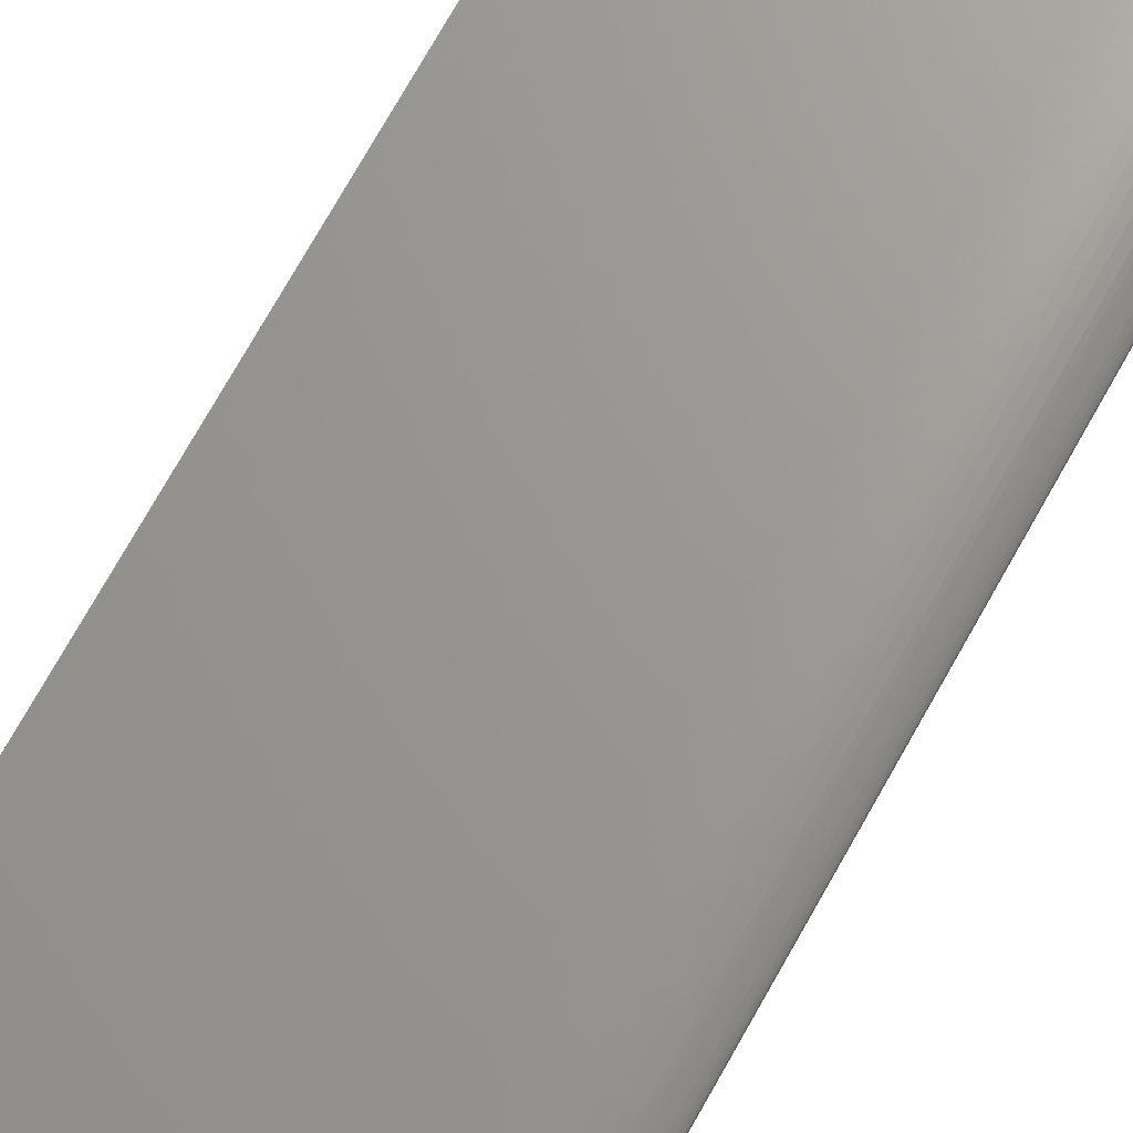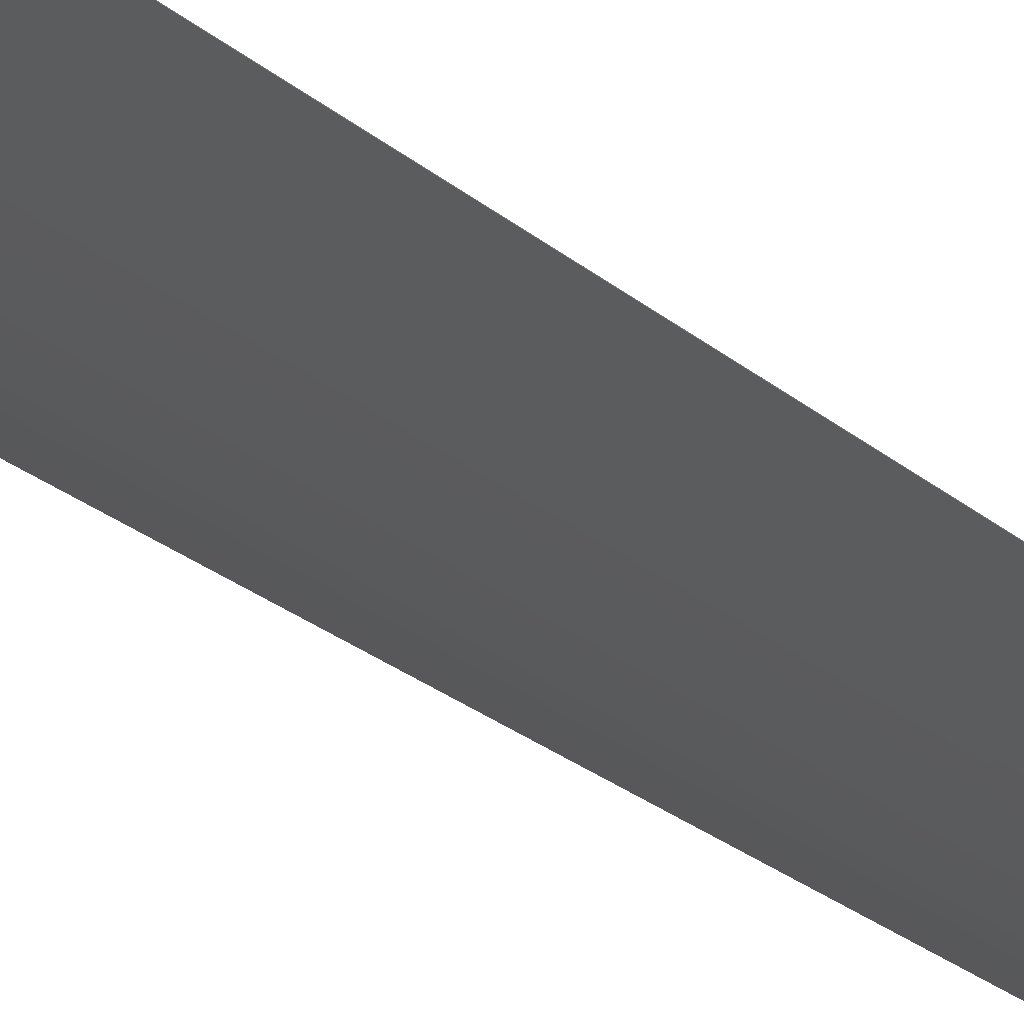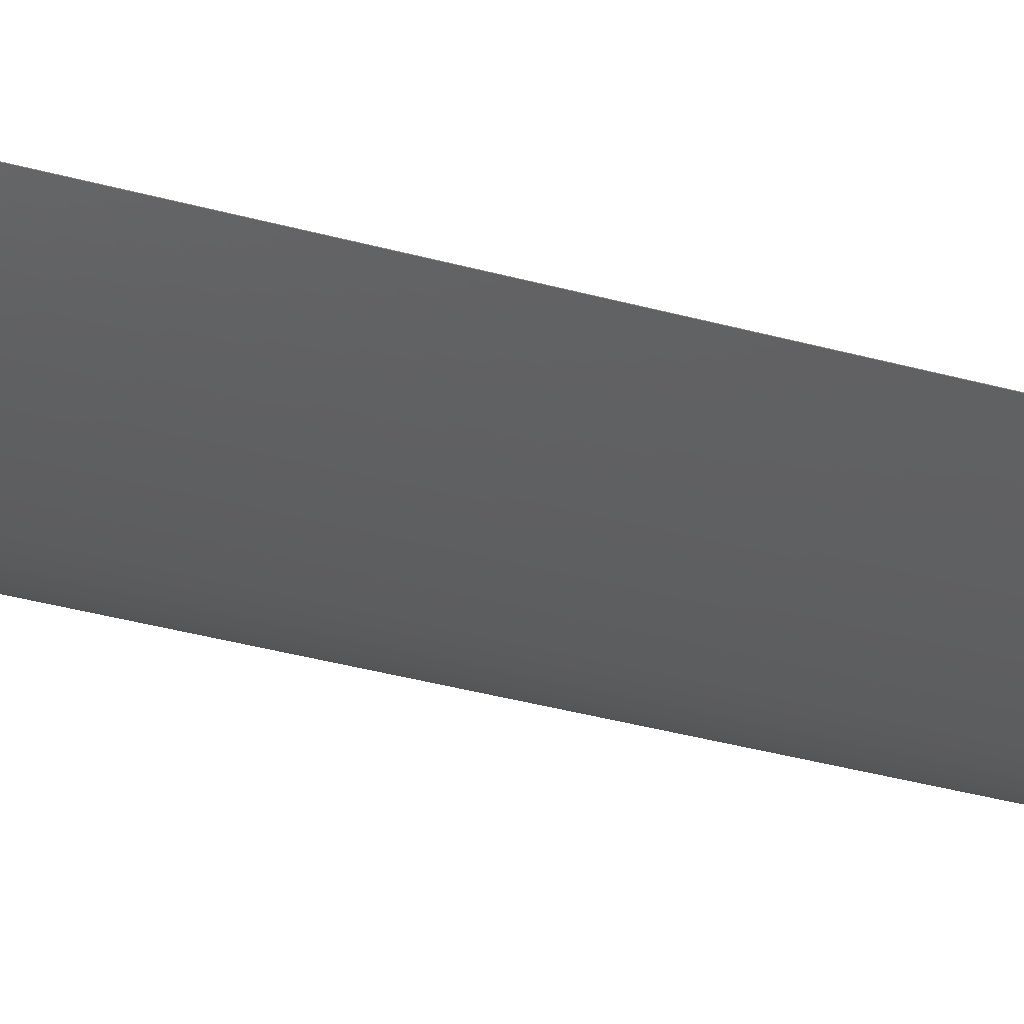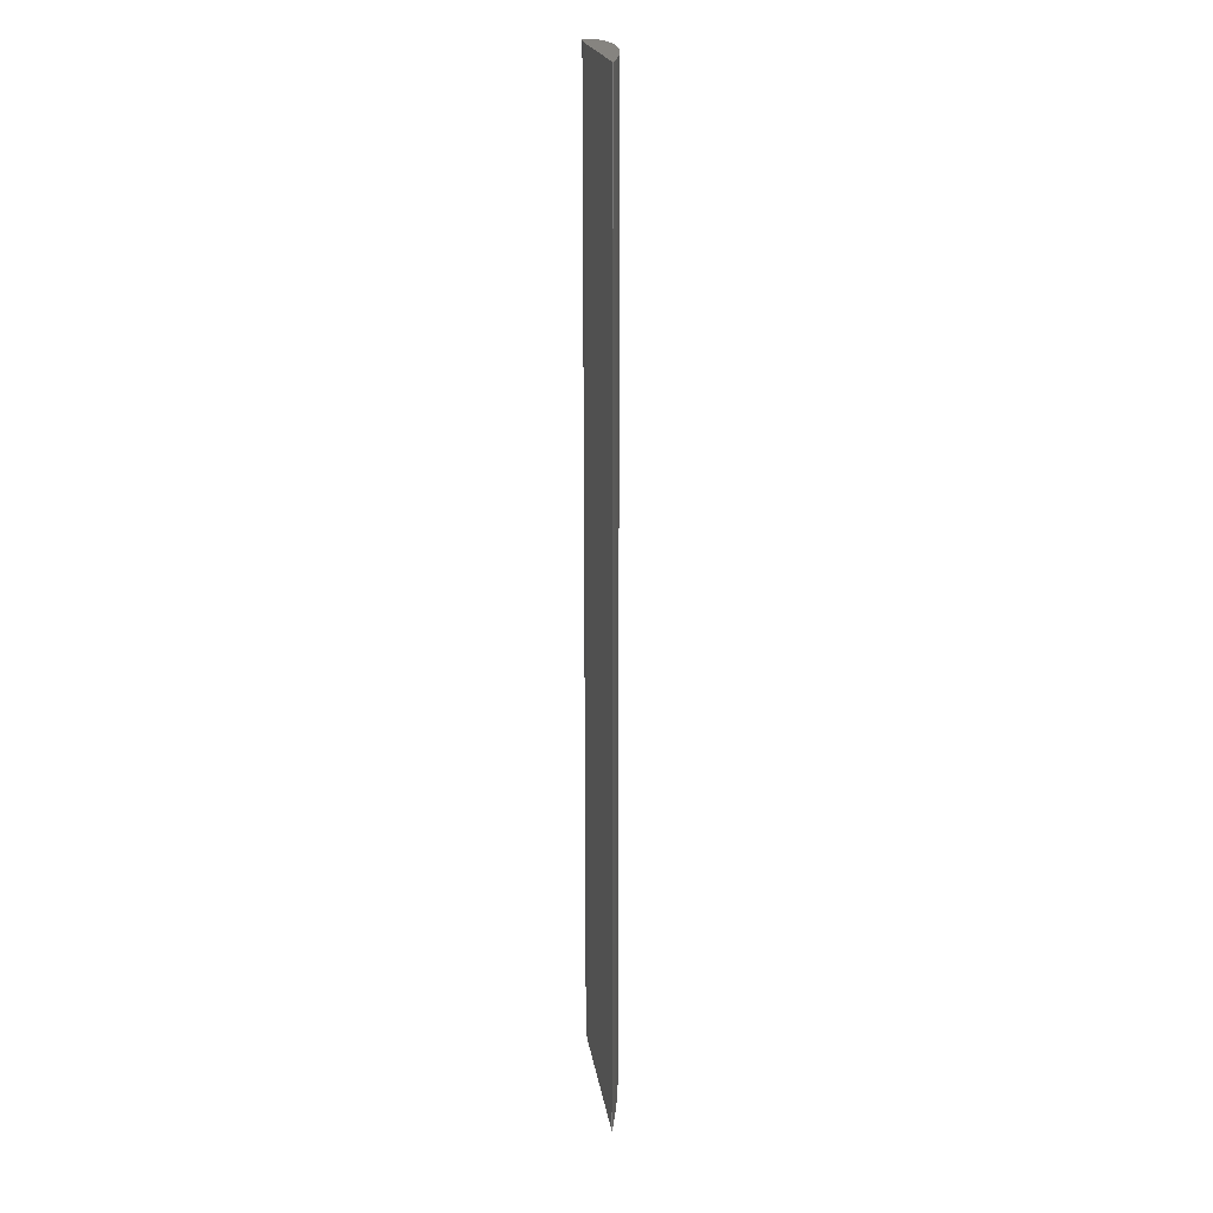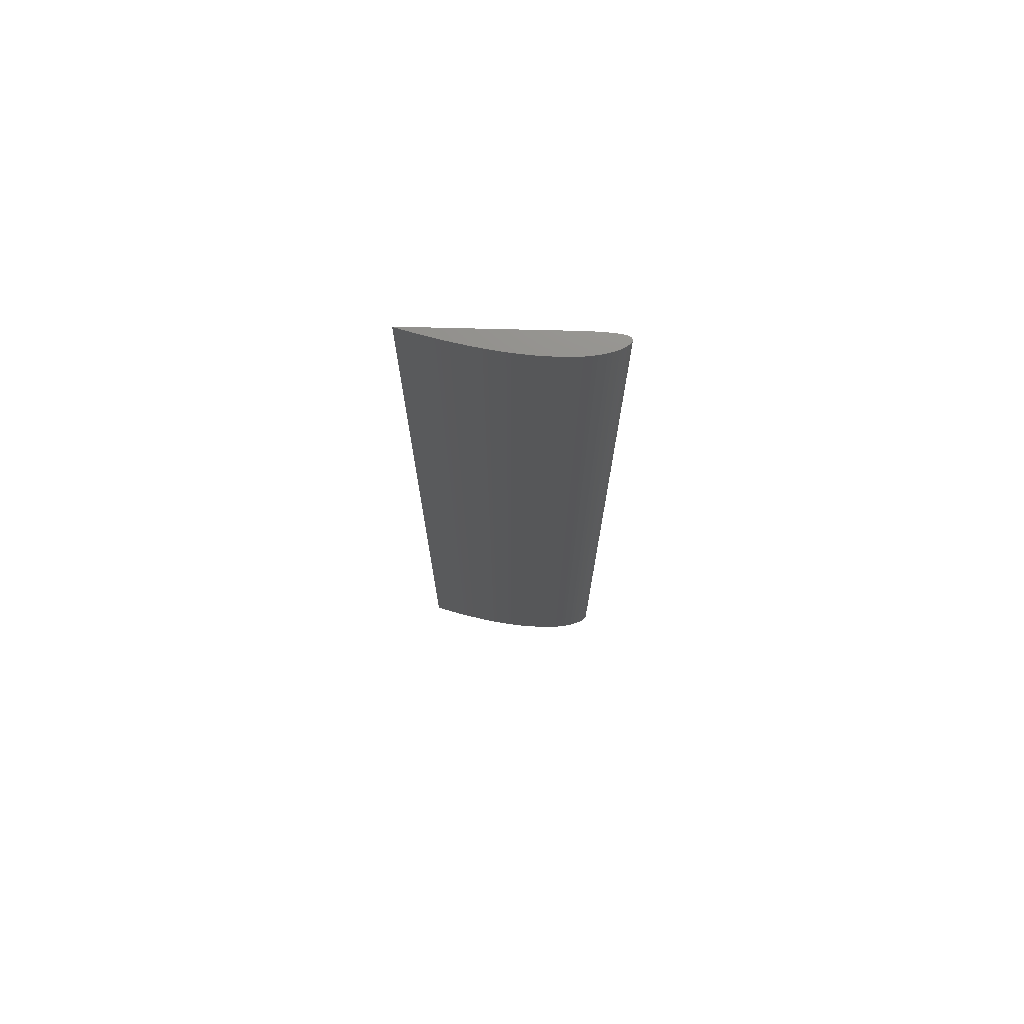
<metadata>
{"format":"stl","ext":"stl","renderer":"f3d","projection":"perspective","resolution":1024,"background":"white","views":[{"elev":69.7,"azim":28.8,"up":"+Y"},{"elev":-24.1,"azim":-144.4,"up":"+Y"},{"elev":-33.0,"azim":-111.5,"up":"+Y"},{"elev":20.2,"azim":-96.5,"up":"+Z"},{"elev":73.5,"azim":3.5,"up":"+Z"}]}
</metadata>
<code>
# stl→obj: 242 verts, 480 faces
v -0.025 -3e-05 -0.125
v -0.0245 -0.000148 -0.125
v -0.025 -3e-05 0.125
v -0.0245 -0.000148 0.125
v -0.024 -0.000267 -0.125
v -0.024 -0.000267 0.125
v -0.0235 -0.000384 -0.125
v -0.0235 -0.000384 0.125
v -0.023 -0.000501 -0.125
v -0.023 -0.000501 0.125
v -0.022 -0.000731 -0.125
v -0.022 -0.000731 0.125
v -0.021 -0.000956 -0.125
v -0.021 -0.000956 0.125
v -0.02 -0.001175 -0.125
v -0.02 -0.001175 0.125
v -0.019 -0.001389 -0.125
v -0.019 -0.001389 0.125
v -0.018 -0.001599 -0.125
v -0.018 -0.001599 0.125
v -0.017 -0.001803 -0.125
v -0.017 -0.001803 0.125
v -0.016 -0.002001 -0.125
v -0.016 -0.002001 0.125
v -0.015 -0.002194 -0.125
v -0.015 -0.002194 0.125
v -0.014 -0.002381 -0.125
v -0.014 -0.002381 0.125
v -0.013 -0.002563 -0.125
v -0.013 -0.002563 0.125
v -0.012 -0.002738 -0.125
v -0.012 -0.002738 0.125
v -0.011 -0.002908 -0.125
v -0.011 -0.002908 0.125
v -0.01 -0.003072 -0.125
v -0.01 -0.003072 0.125
v -0.009 -0.003229 -0.125
v -0.009 -0.003229 0.125
v -0.008 -0.00338 -0.125
v -0.008 -0.00338 0.125
v -0.007 -0.003524 -0.125
v -0.007 -0.003524 0.125
v -0.006 -0.00366 -0.125
v -0.006 -0.00366 0.125
v -0.005 -0.003788 -0.125
v -0.005 -0.003788 0.125
v -0.004 -0.003907 -0.125
v -0.004 -0.003907 0.125
v -0.003 -0.004017 -0.125
v -0.003 -0.004017 0.125
v -0.002 -0.004119 -0.125
v -0.002 -0.004119 0.125
v -0.001 -0.004211 -0.125
v -0.001 -0.004211 0.125
v 0 -0.004294 -0.125
v 0 -0.004294 0.125
v 0.001 -0.004368 -0.125
v 0.001 -0.004368 0.125
v 0.002 -0.004432 -0.125
v 0.002 -0.004432 0.125
v 0.003 -0.004486 -0.125
v 0.003 -0.004486 0.125
v 0.004 -0.004528 -0.125
v 0.004 -0.004528 0.125
v 0.005 -0.004559 -0.125
v 0.005 -0.004559 0.125
v 0.006 -0.004576 -0.125
v 0.006 -0.004576 0.125
v 0.007 -0.004581 -0.125
v 0.007 -0.004581 0.125
v 0.008 -0.004575 -0.125
v 0.008 -0.004575 0.125
v 0.009 -0.004559 -0.125
v 0.009 -0.004559 0.125
v 0.01 -0.004534 -0.125
v 0.01 -0.004534 0.125
v 0.011 -0.0045 -0.125
v 0.011 -0.0045 0.125
v 0.012 -0.004454 -0.125
v 0.012 -0.004454 0.125
v 0.013 -0.004392 -0.125
v 0.013 -0.004392 0.125
v 0.014 -0.004307 -0.125
v 0.014 -0.004307 0.125
v 0.015 -0.004196 -0.125
v 0.015 -0.004196 0.125
v 0.016 -0.004053 -0.125
v 0.016 -0.004053 0.125
v 0.017 -0.003879 -0.125
v 0.017 -0.003879 0.125
v 0.018 -0.003672 -0.125
v 0.018 -0.003672 0.125
v 0.019 -0.003431 -0.125
v 0.019 -0.003431 0.125
v 0.02 -0.00315 -0.125
v 0.02 -0.00315 0.125
v 0.021 -0.002822 -0.125
v 0.021 -0.002822 0.125
v 0.022 -0.002438 -0.125
v 0.022 -0.002438 0.125
v 0.0225 -0.002214 -0.125
v 0.0225 -0.002214 0.125
v 0.023 -0.001956 -0.125
v 0.023 -0.001956 0.125
v 0.0235 -0.001651 -0.125
v 0.0235 -0.001651 0.125
v 0.024 -0.001269 -0.125
v 0.024 -0.001269 0.125
v 0.0244 -0.000893 -0.125
v 0.0244 -0.000893 0.125
v 0.0246 -0.000687 -0.125
v 0.0246 -0.000687 0.125
v 0.0248 -0.000446 -0.125
v 0.0248 -0.000446 0.125
v 0.0249 -0.00029 -0.125
v 0.0249 -0.00029 0.125
v 0.02495 -0.000186 -0.125
v 0.02495 -0.000186 0.125
v 0.02498 -0.000117 -0.125
v 0.02498 -0.000117 0.125
v 0.025 -0 -0.125
v 0.025 -0 0.125
v 0.02498 0.000234 -0.125
v 0.02498 0.000234 0.125
v 0.02495 0.000297 -0.125
v 0.02495 0.000297 0.125
v 0.0249 0.000391 -0.125
v 0.0249 0.000391 0.125
v 0.0248 0.000526 -0.125
v 0.0248 0.000526 0.125
v 0.0246 0.000714 -0.125
v 0.0246 0.000714 0.125
v 0.0244 0.000849 -0.125
v 0.0244 0.000849 0.125
v 0.024 0.001014 -0.125
v 0.024 0.001014 0.125
v 0.0235 0.00113 -0.125
v 0.0235 0.00113 0.125
v 0.023 0.001226 -0.125
v 0.023 0.001226 0.125
v 0.0225 0.001302 -0.125
v 0.0225 0.001302 0.125
v 0.022 0.001356 -0.125
v 0.022 0.001356 0.125
v 0.021 0.001423 -0.125
v 0.021 0.001423 0.125
v 0.02 0.001469 -0.125
v 0.02 0.001469 0.125
v 0.019 0.001498 -0.125
v 0.019 0.001498 0.125
v 0.018 0.001512 -0.125
v 0.018 0.001512 0.125
v 0.017 0.001513 -0.125
v 0.017 0.001513 0.125
v 0.016 0.001502 -0.125
v 0.016 0.001502 0.125
v 0.015 0.001483 -0.125
v 0.015 0.001483 0.125
v 0.014 0.001457 -0.125
v 0.014 0.001457 0.125
v 0.013 0.001426 -0.125
v 0.013 0.001426 0.125
v 0.012 0.001391 -0.125
v 0.012 0.001391 0.125
v 0.011 0.001353 -0.125
v 0.011 0.001353 0.125
v 0.01 0.001315 -0.125
v 0.01 0.001315 0.125
v 0.009 0.001278 -0.125
v 0.009 0.001278 0.125
v 0.008 0.001241 -0.125
v 0.008 0.001241 0.125
v 0.007 0.001204 -0.125
v 0.007 0.001204 0.125
v 0.006 0.001168 -0.125
v 0.006 0.001168 0.125
v 0.005 0.001132 -0.125
v 0.005 0.001132 0.125
v 0.004 0.001095 -0.125
v 0.004 0.001095 0.125
v 0.003 0.001059 -0.125
v 0.003 0.001059 0.125
v 0.002 0.001022 -0.125
v 0.002 0.001022 0.125
v 0.001 0.000985 -0.125
v 0.001 0.000985 0.125
v 0 0.000948 -0.125
v 0 0.000948 0.125
v -0.001 0.000911 -0.125
v -0.001 0.000911 0.125
v -0.002 0.000875 -0.125
v -0.002 0.000875 0.125
v -0.003 0.000838 -0.125
v -0.003 0.000838 0.125
v -0.004 0.000801 -0.125
v -0.004 0.000801 0.125
v -0.005 0.000764 -0.125
v -0.005 0.000764 0.125
v -0.006 0.000728 -0.125
v -0.006 0.000728 0.125
v -0.007 0.000691 -0.125
v -0.007 0.000691 0.125
v -0.008 0.000654 -0.125
v -0.008 0.000654 0.125
v -0.009 0.000618 -0.125
v -0.009 0.000618 0.125
v -0.01 0.000581 -0.125
v -0.01 0.000581 0.125
v -0.011 0.000544 -0.125
v -0.011 0.000544 0.125
v -0.012 0.000507 -0.125
v -0.012 0.000507 0.125
v -0.013 0.000471 -0.125
v -0.013 0.000471 0.125
v -0.014 0.000434 -0.125
v -0.014 0.000434 0.125
v -0.015 0.000397 -0.125
v -0.015 0.000397 0.125
v -0.016 0.000361 -0.125
v -0.016 0.000361 0.125
v -0.017 0.000324 -0.125
v -0.017 0.000324 0.125
v -0.018 0.000287 -0.125
v -0.018 0.000287 0.125
v -0.019 0.00025 -0.125
v -0.019 0.00025 0.125
v -0.02 0.000214 -0.125
v -0.02 0.000214 0.125
v -0.021 0.000177 -0.125
v -0.021 0.000177 0.125
v -0.022 0.00014 -0.125
v -0.022 0.00014 0.125
v -0.023 0.000103 -0.125
v -0.023 0.000103 0.125
v -0.0235 8.5e-05 -0.125
v -0.0235 8.5e-05 0.125
v -0.024 6.7e-05 -0.125
v -0.024 6.7e-05 0.125
v -0.0245 4.8e-05 -0.125
v -0.0245 4.8e-05 0.125
v -0.025 3e-05 -0.125
v -0.025 3e-05 0.125
f 1 2 3
f 3 2 4
f 2 5 4
f 4 5 6
f 5 7 6
f 6 7 8
f 7 9 8
f 8 9 10
f 9 11 10
f 10 11 12
f 11 13 12
f 12 13 14
f 13 15 14
f 14 15 16
f 15 17 16
f 16 17 18
f 17 19 18
f 18 19 20
f 19 21 20
f 20 21 22
f 21 23 22
f 22 23 24
f 23 25 24
f 24 25 26
f 25 27 26
f 26 27 28
f 27 29 28
f 28 29 30
f 29 31 30
f 30 31 32
f 31 33 32
f 32 33 34
f 33 35 34
f 34 35 36
f 35 37 36
f 36 37 38
f 37 39 38
f 38 39 40
f 39 41 40
f 40 41 42
f 41 43 42
f 42 43 44
f 43 45 44
f 44 45 46
f 45 47 46
f 46 47 48
f 47 49 48
f 48 49 50
f 49 51 50
f 50 51 52
f 51 53 52
f 52 53 54
f 53 55 54
f 54 55 56
f 55 57 56
f 56 57 58
f 57 59 58
f 58 59 60
f 59 61 60
f 60 61 62
f 61 63 62
f 62 63 64
f 63 65 64
f 64 65 66
f 65 67 66
f 66 67 68
f 67 69 68
f 68 69 70
f 69 71 70
f 70 71 72
f 71 73 72
f 72 73 74
f 73 75 74
f 74 75 76
f 75 77 76
f 76 77 78
f 77 79 78
f 78 79 80
f 79 81 80
f 80 81 82
f 81 83 82
f 82 83 84
f 83 85 84
f 84 85 86
f 85 87 86
f 86 87 88
f 87 89 88
f 88 89 90
f 89 91 90
f 90 91 92
f 91 93 92
f 92 93 94
f 93 95 94
f 94 95 96
f 95 97 96
f 96 97 98
f 97 99 98
f 98 99 100
f 99 101 100
f 100 101 102
f 101 103 102
f 102 103 104
f 103 105 104
f 104 105 106
f 105 107 106
f 106 107 108
f 107 109 108
f 108 109 110
f 109 111 110
f 110 111 112
f 111 113 112
f 112 113 114
f 113 115 114
f 114 115 116
f 115 117 116
f 116 117 118
f 117 119 118
f 118 119 120
f 119 121 120
f 120 121 122
f 121 123 122
f 122 123 124
f 123 125 124
f 124 125 126
f 125 127 126
f 126 127 128
f 127 129 128
f 128 129 130
f 129 131 130
f 130 131 132
f 131 133 132
f 132 133 134
f 133 135 134
f 134 135 136
f 135 137 136
f 136 137 138
f 137 139 138
f 138 139 140
f 139 141 140
f 140 141 142
f 141 143 142
f 142 143 144
f 143 145 144
f 144 145 146
f 145 147 146
f 146 147 148
f 147 149 148
f 148 149 150
f 149 151 150
f 150 151 152
f 151 153 152
f 152 153 154
f 153 155 154
f 154 155 156
f 155 157 156
f 156 157 158
f 157 159 158
f 158 159 160
f 159 161 160
f 160 161 162
f 161 163 162
f 162 163 164
f 163 165 164
f 164 165 166
f 165 167 166
f 166 167 168
f 167 169 168
f 168 169 170
f 169 171 170
f 170 171 172
f 171 173 172
f 172 173 174
f 173 175 174
f 174 175 176
f 175 177 176
f 176 177 178
f 177 179 178
f 178 179 180
f 179 181 180
f 180 181 182
f 181 183 182
f 182 183 184
f 183 185 184
f 184 185 186
f 185 187 186
f 186 187 188
f 187 189 188
f 188 189 190
f 189 191 190
f 190 191 192
f 191 193 192
f 192 193 194
f 193 195 194
f 194 195 196
f 195 197 196
f 196 197 198
f 197 199 198
f 198 199 200
f 199 201 200
f 200 201 202
f 201 203 202
f 202 203 204
f 203 205 204
f 204 205 206
f 205 207 206
f 206 207 208
f 207 209 208
f 208 209 210
f 209 211 210
f 210 211 212
f 211 213 212
f 212 213 214
f 213 215 214
f 214 215 216
f 215 217 216
f 216 217 218
f 217 219 218
f 218 219 220
f 219 221 220
f 220 221 222
f 221 223 222
f 222 223 224
f 223 225 224
f 224 225 226
f 225 227 226
f 226 227 228
f 227 229 228
f 228 229 230
f 229 231 230
f 230 231 232
f 231 233 232
f 232 233 234
f 233 235 234
f 234 235 236
f 235 237 236
f 236 237 238
f 237 239 238
f 238 239 240
f 239 241 240
f 240 241 242
f 241 1 242
f 242 1 3
f 121 119 123
f 123 119 125
f 119 117 125
f 125 117 127
f 117 115 127
f 127 115 129
f 115 113 129
f 129 113 131
f 113 111 131
f 131 111 133
f 133 111 135
f 111 109 135
f 135 109 137
f 109 107 137
f 137 107 139
f 107 105 139
f 139 105 141
f 105 103 141
f 141 103 143
f 103 101 143
f 101 99 143
f 143 99 145
f 145 97 147
f 99 97 145
f 147 95 149
f 97 95 147
f 149 93 151
f 95 93 149
f 151 91 153
f 93 91 151
f 153 89 155
f 91 89 153
f 155 87 157
f 89 87 155
f 87 85 157
f 157 85 159
f 85 83 159
f 159 83 161
f 83 81 161
f 161 81 163
f 81 79 163
f 163 79 165
f 79 77 165
f 165 77 167
f 77 75 167
f 167 75 169
f 75 73 169
f 169 73 171
f 73 71 171
f 171 71 173
f 71 69 173
f 173 69 175
f 69 67 175
f 175 67 177
f 67 65 177
f 177 65 179
f 65 63 179
f 63 61 179
f 179 61 181
f 61 59 181
f 181 59 183
f 59 57 183
f 183 57 185
f 57 55 185
f 185 55 187
f 55 53 187
f 187 53 189
f 53 51 189
f 189 51 191
f 51 49 191
f 191 49 193
f 49 47 193
f 193 47 195
f 47 45 195
f 195 45 197
f 45 43 197
f 197 43 199
f 43 41 199
f 199 41 201
f 201 39 203
f 41 39 201
f 203 37 205
f 39 37 203
f 205 35 207
f 37 35 205
f 207 33 209
f 35 33 207
f 209 31 211
f 33 31 209
f 211 29 213
f 31 29 211
f 213 27 215
f 29 27 213
f 215 25 217
f 27 25 215
f 217 23 219
f 25 23 217
f 219 21 221
f 23 21 219
f 221 19 223
f 21 19 221
f 19 17 223
f 223 17 225
f 225 15 227
f 17 15 225
f 227 13 229
f 15 13 227
f 229 11 231
f 13 11 229
f 231 9 233
f 11 9 231
f 233 7 235
f 9 7 233
f 235 5 237
f 7 5 235
f 237 2 239
f 5 2 237
f 239 1 241
f 2 1 239
f 120 122 124
f 120 124 126
f 118 120 126
f 118 126 128
f 116 118 128
f 116 128 130
f 114 116 130
f 114 130 132
f 112 114 132
f 112 132 134
f 112 134 136
f 110 112 136
f 110 136 138
f 108 110 138
f 108 138 140
f 106 108 140
f 106 140 142
f 104 106 142
f 104 142 144
f 102 104 144
f 100 102 144
f 100 144 146
f 98 146 148
f 98 100 146
f 96 148 150
f 96 98 148
f 94 150 152
f 94 96 150
f 92 152 154
f 92 94 152
f 90 154 156
f 90 92 154
f 88 156 158
f 88 90 156
f 86 88 158
f 86 158 160
f 84 86 160
f 84 160 162
f 82 84 162
f 82 162 164
f 80 82 164
f 80 164 166
f 78 80 166
f 78 166 168
f 76 78 168
f 76 168 170
f 74 76 170
f 74 170 172
f 72 74 172
f 72 172 174
f 70 72 174
f 70 174 176
f 68 70 176
f 68 176 178
f 66 68 178
f 66 178 180
f 64 66 180
f 62 64 180
f 62 180 182
f 60 62 182
f 60 182 184
f 58 60 184
f 58 184 186
f 56 58 186
f 56 186 188
f 54 56 188
f 54 188 190
f 52 54 190
f 52 190 192
f 50 52 192
f 50 192 194
f 48 50 194
f 48 194 196
f 46 48 196
f 46 196 198
f 44 46 198
f 44 198 200
f 42 44 200
f 42 200 202
f 40 202 204
f 40 42 202
f 38 204 206
f 38 40 204
f 36 206 208
f 36 38 206
f 34 208 210
f 34 36 208
f 32 210 212
f 32 34 210
f 30 212 214
f 30 32 212
f 28 214 216
f 28 30 214
f 26 216 218
f 26 28 216
f 24 218 220
f 24 26 218
f 22 220 222
f 22 24 220
f 20 222 224
f 20 22 222
f 18 20 224
f 18 224 226
f 16 226 228
f 16 18 226
f 14 228 230
f 14 16 228
f 12 230 232
f 12 14 230
f 10 232 234
f 10 12 232
f 8 234 236
f 8 10 234
f 6 236 238
f 6 8 236
f 4 238 240
f 4 6 238
f 3 240 242
f 3 4 240

</code>
